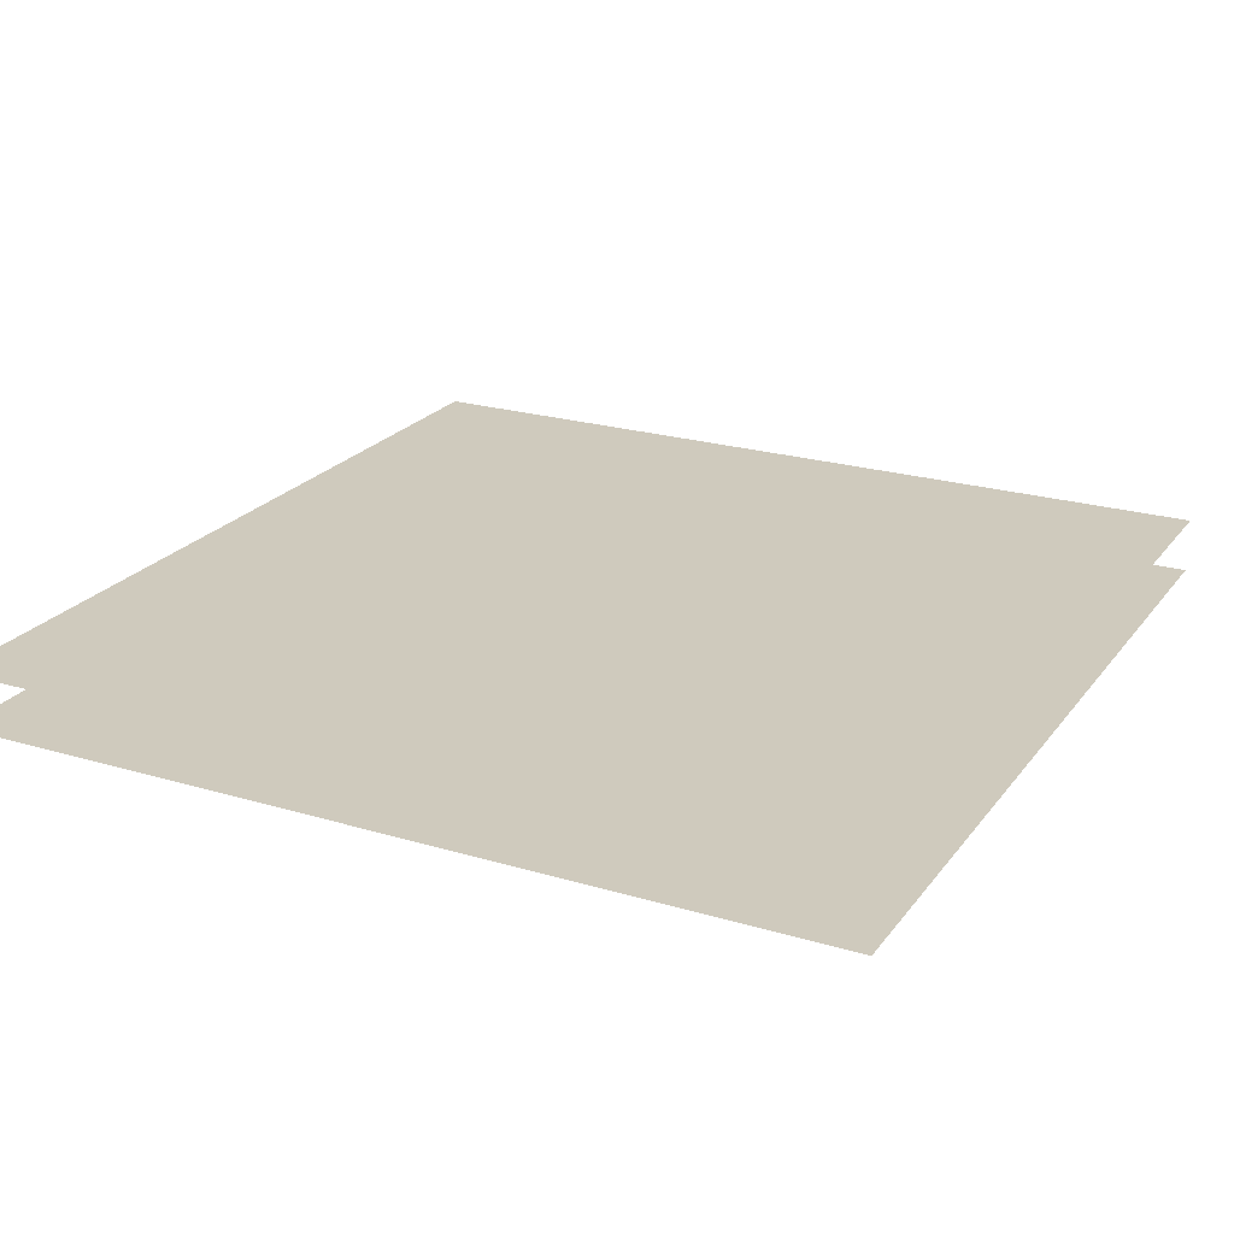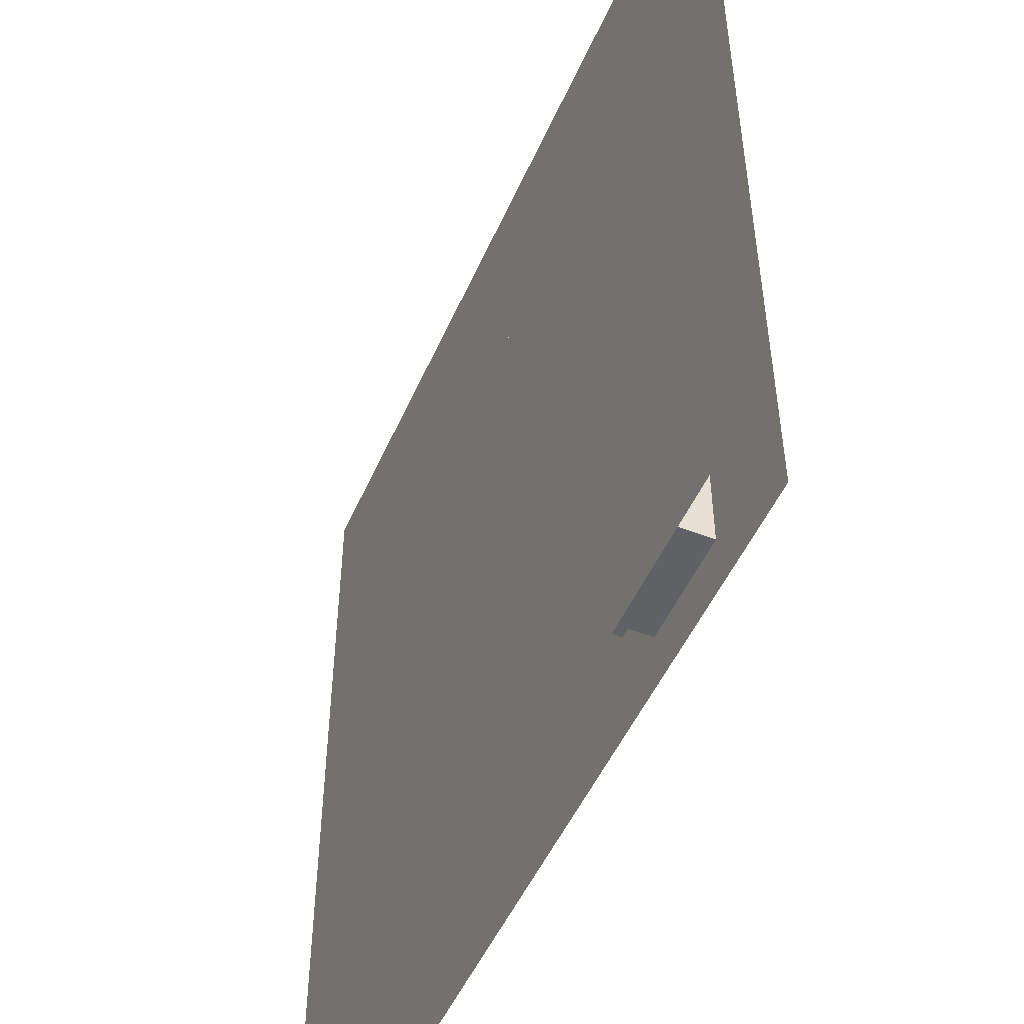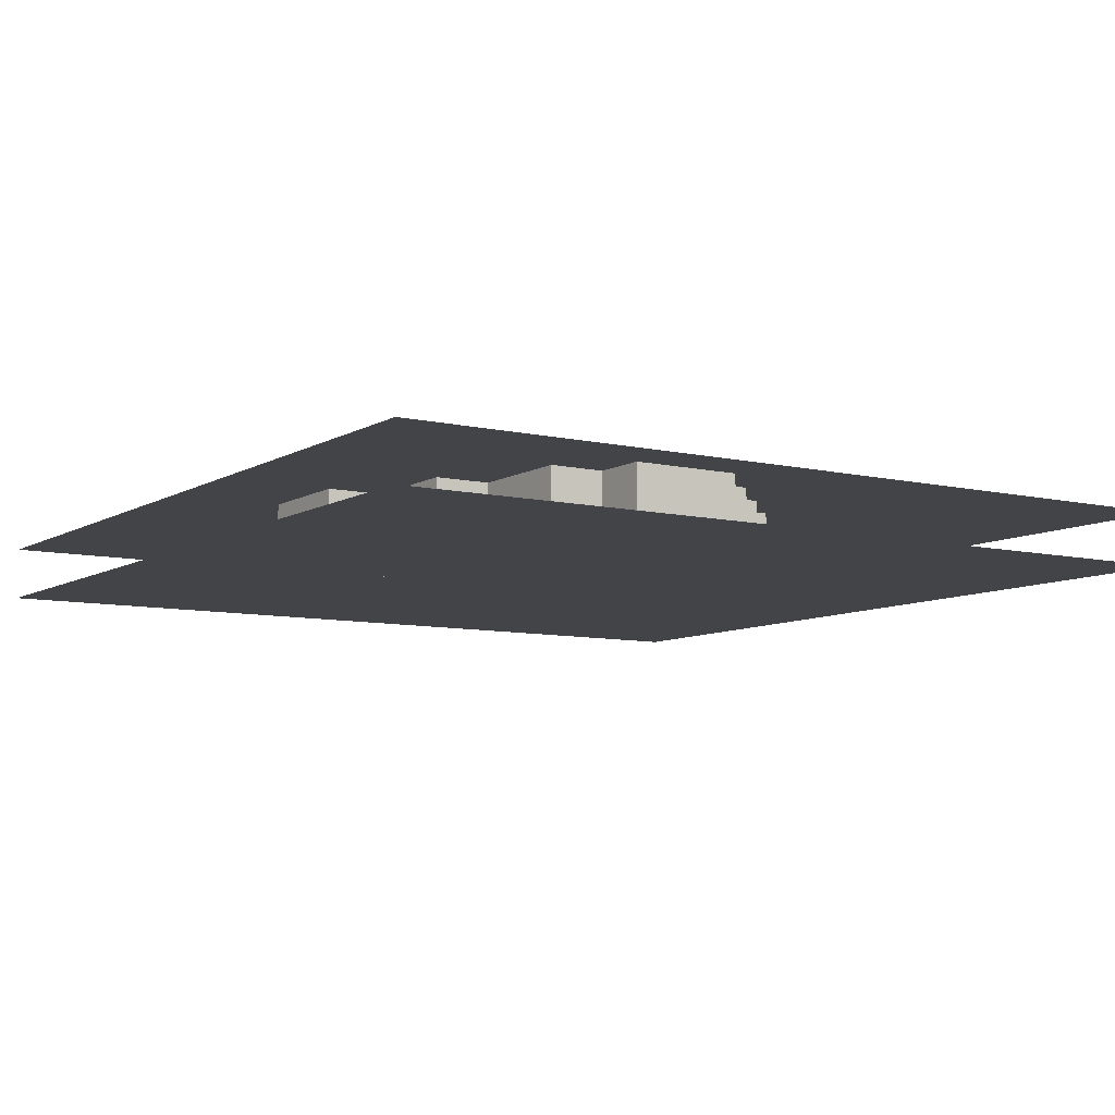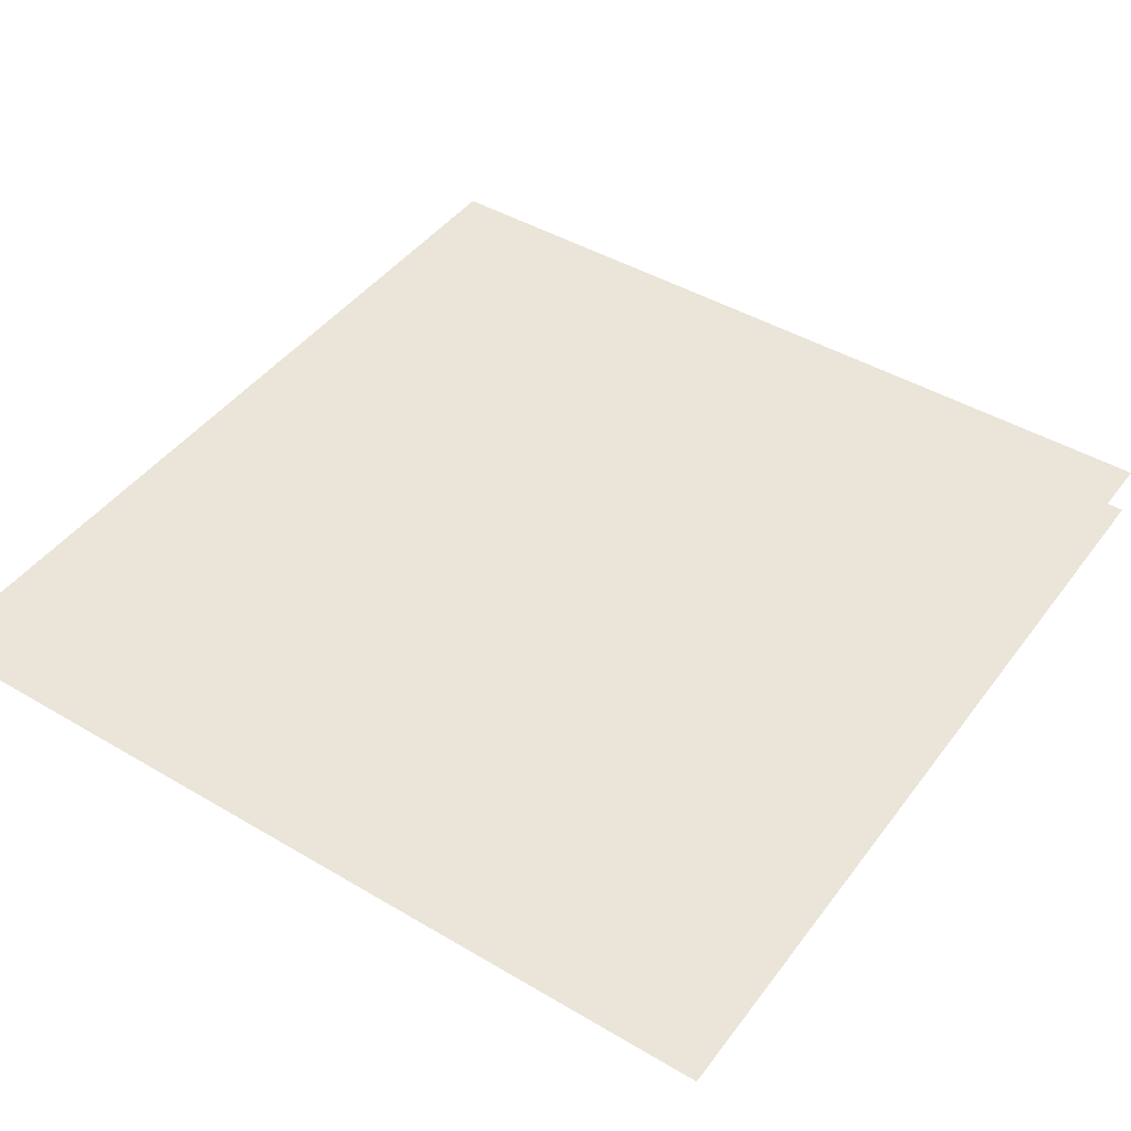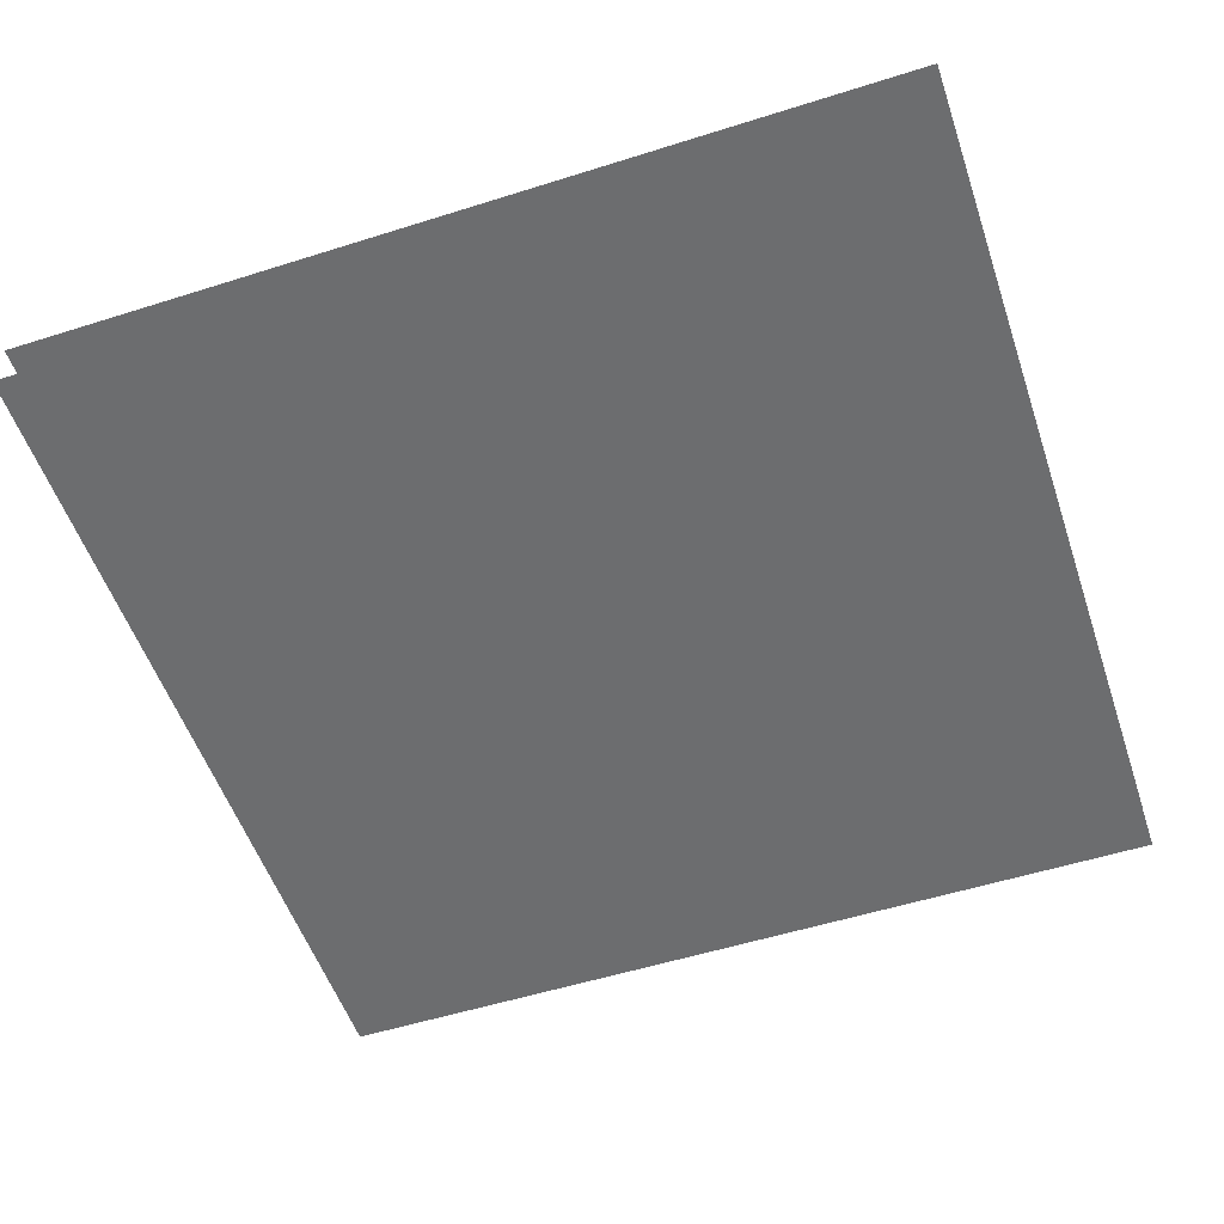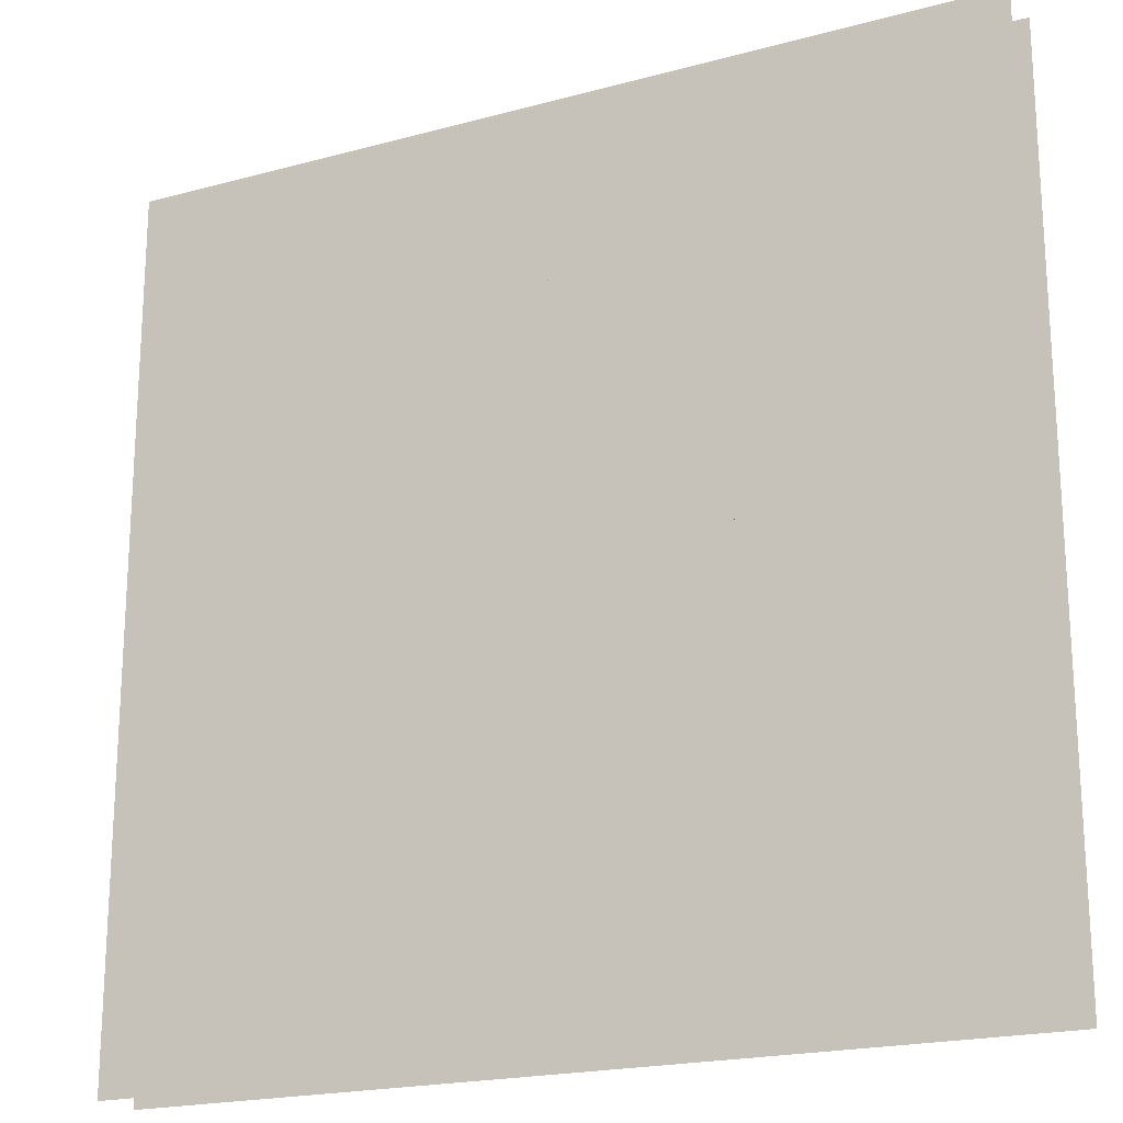
<metadata>
{"format":"obj","ext":"obj","renderer":"f3d","projection":"perspective","resolution":1024,"background":"white","views":[{"elev":22.8,"azim":117.1,"up":"+Z"},{"elev":-50.3,"azim":-113.3,"up":"+Y"},{"elev":-8.1,"azim":147.1,"up":"+Z"},{"elev":44.8,"azim":34.4,"up":"+Z"},{"elev":-53.9,"azim":-71.4,"up":"+Z"},{"elev":-20.1,"azim":26.5,"up":"+Y"}]}
</metadata>
<code>
v 1 1 0.4688
v 1 0 0.4688
v 0 0 0.4688
v 0 1 0.4688
v 0 1 0.5312
v 0 0 0.5312
v 1 0 0.5312
v 1 1 0.5312
v 0.5625 0.9375 0.4688
v 0.5625 0.9375 0.5312
v 0.6875 0.9375 0.5312
v 0.6875 0.9375 0.4688
v 0.5625 0.875 0.4688
v 0.5625 0.875 0.5312
v 0.6875 0.875 0.5312
v 0.6875 0.875 0.4688
v 0.5 0.875 0.4688
v 0.5 0.875 0.5312
v 0.75 0.875 0.5312
v 0.75 0.875 0.4688
v 0.5 0.5 0.4688
v 0.5 0.5 0.5312
v 0.75 0.75 0.5312
v 0.75 0.75 0.4688
v 0.4375 0.8125 0.4688
v 0.4375 0.8125 0.5312
v 0.5 0.8125 0.5312
v 0.5 0.8125 0.4688
v 0.4375 0.4375 0.4688
v 0.4375 0.4375 0.5312
v 0.375 0.75 0.4688
v 0.375 0.75 0.5312
v 0.8125 0.75 0.5312
v 0.8125 0.75 0.4688
v 0.375 0.375 0.4688
v 0.375 0.375 0.5312
v 0.8125 0.4375 0.5312
v 0.8125 0.4375 0.4688
v 0.375 0.625 0.5312
v 0.375 0.625 0.4688
v 0.4375 0.625 0.4688
v 0.4375 0.625 0.5312
v 0.4375 0.5625 0.5312
v 0.4375 0.5625 0.4688
v 0.5 0.5625 0.4688
v 0.5 0.5625 0.5312
v 0.8125 0.625 0.4688
v 0.8125 0.625 0.5312
v 0.875 0.625 0.5312
v 0.875 0.625 0.4688
v 0.875 0.5 0.5312
v 0.875 0.5 0.4688
v 0.625 0.5 0.5312
v 0.625 0.5 0.4688
v 0.4375 0.5 0.4688
v 0.4375 0.5 0.5312
v 0.5625 0.4375 0.5312
v 0.5625 0.4375 0.4688
v 0.625 0.4375 0.5312
v 0.625 0.4375 0.4688
v 0.6875 0.5 0.4688
v 0.6875 0.4375 0.4688
v 0.6875 0.4375 0.5312
v 0.6875 0.5 0.5312
v 0.375 0.4375 0.4688
v 0.375 0.4375 0.5312
v 0.5 0.375 0.5312
v 0.5 0.375 0.4688
v 0.5625 0.375 0.4688
v 0.5625 0.375 0.5312
v 0.3125 0.375 0.4688
v 0.3125 0.375 0.5312
v 0.3125 0.3125 0.4688
v 0.3125 0.3125 0.5312
v 0.4375 0.3125 0.5312
v 0.4375 0.3125 0.4688
v 0.5 0.3125 0.4688
v 0.5 0.3125 0.5312
v 0.25 0.3125 0.4688
v 0.25 0.3125 0.5312
v 0.25 0.25 0.4688
v 0.25 0.25 0.5312
v 0.375 0.25 0.5312
v 0.375 0.25 0.4688
v 0.4375 0.25 0.4688
v 0.4375 0.25 0.5312
v 0.1875 0.25 0.4688
v 0.1875 0.25 0.5312
v 0.1875 0.1875 0.4688
v 0.1875 0.1875 0.5312
v 0.3125 0.1875 0.5312
v 0.3125 0.1875 0.4688
v 0.375 0.1875 0.4688
v 0.375 0.1875 0.5312
v 0.125 0.1875 0.4688
v 0.125 0.1875 0.5312
v 0.125 0.0625 0.4688
v 0.125 0.0625 0.5312
v 0.25 0.125 0.5312
v 0.25 0.125 0.4688
v 0.3125 0.125 0.4688
v 0.3125 0.125 0.5312
v 0.25 0.0625 0.4688
v 0.25 0.0625 0.5312
f 1 2 3 4
f 5 6 7 8
f 9 10 11 12
f 9 13 14 10
f 11 15 16 12
f 17 18 19 20
f 17 21 22 18
f 19 23 24 20
f 25 26 27 28
f 25 29 30 26
f 31 32 33 34
f 31 35 36 32
f 33 37 38 34
f 39 40 41 42
f 43 44 45 46
f 47 48 49 50
f 49 51 52 50
f 53 54 52 51
f 55 56 22 21
f 57 58 38 37
f 53 59 60 54
f 61 62 63 64
f 65 66 30 29
f 67 68 69 70
f 57 70 69 58
f 71 72 36 35
f 71 73 74 72
f 75 76 77 78
f 67 78 77 68
f 79 80 74 73
f 79 81 82 80
f 83 84 85 86
f 75 86 85 76
f 87 88 82 81
f 87 89 90 88
f 91 92 93 94
f 83 94 93 84
f 95 96 90 89
f 95 97 98 96
f 99 100 101 102
f 91 102 101 92
f 98 97 103 104
f 99 104 103 100

</code>
